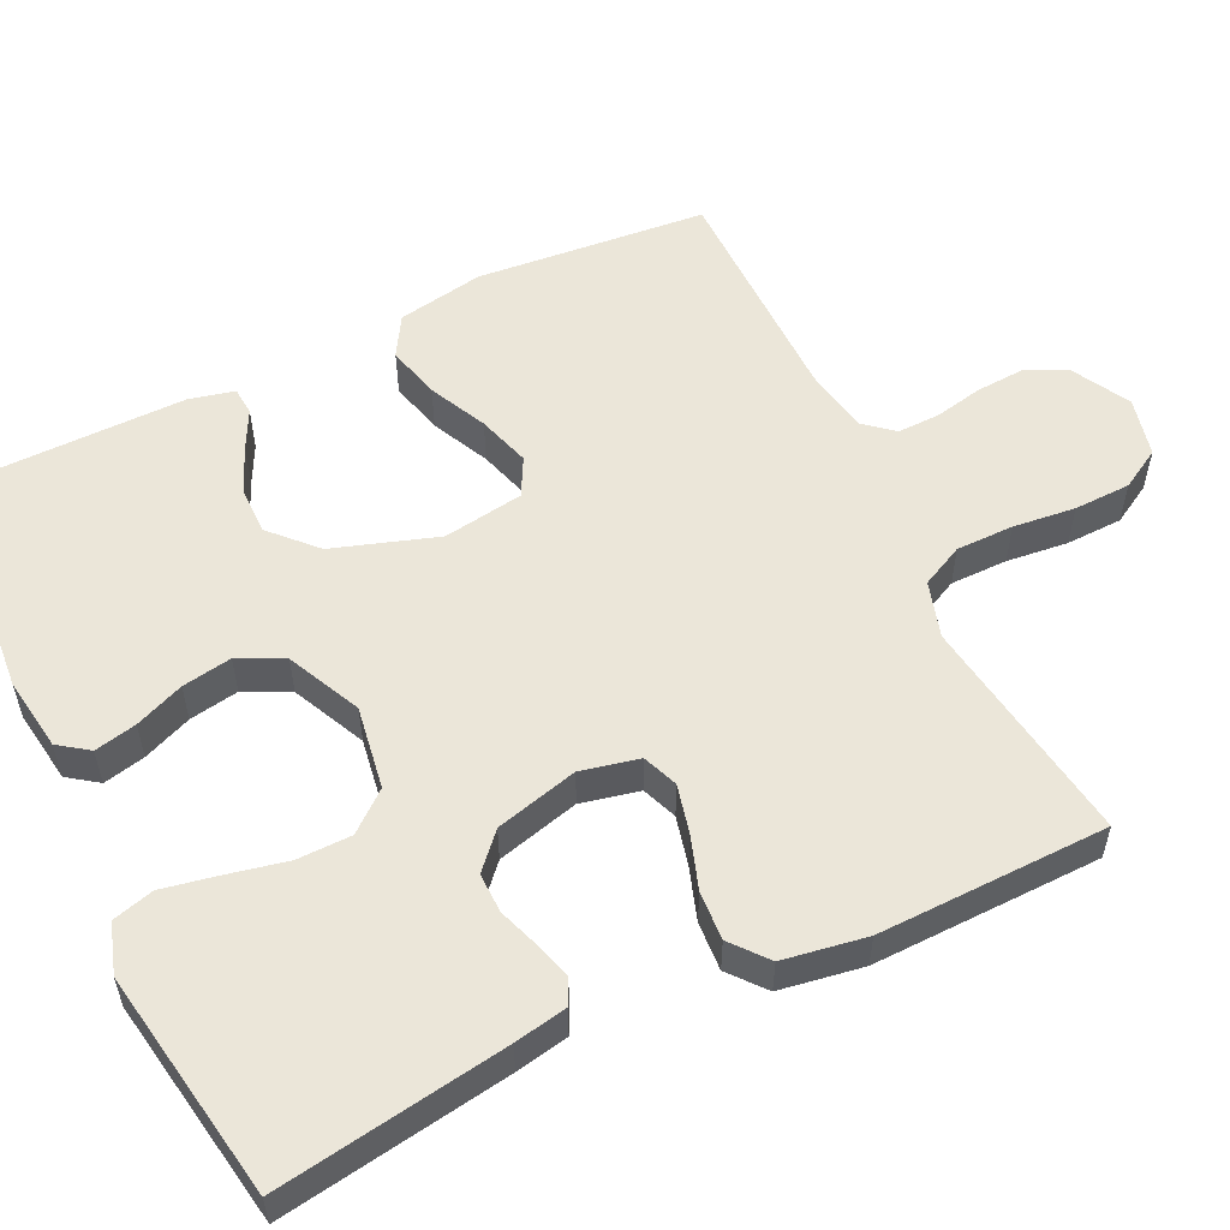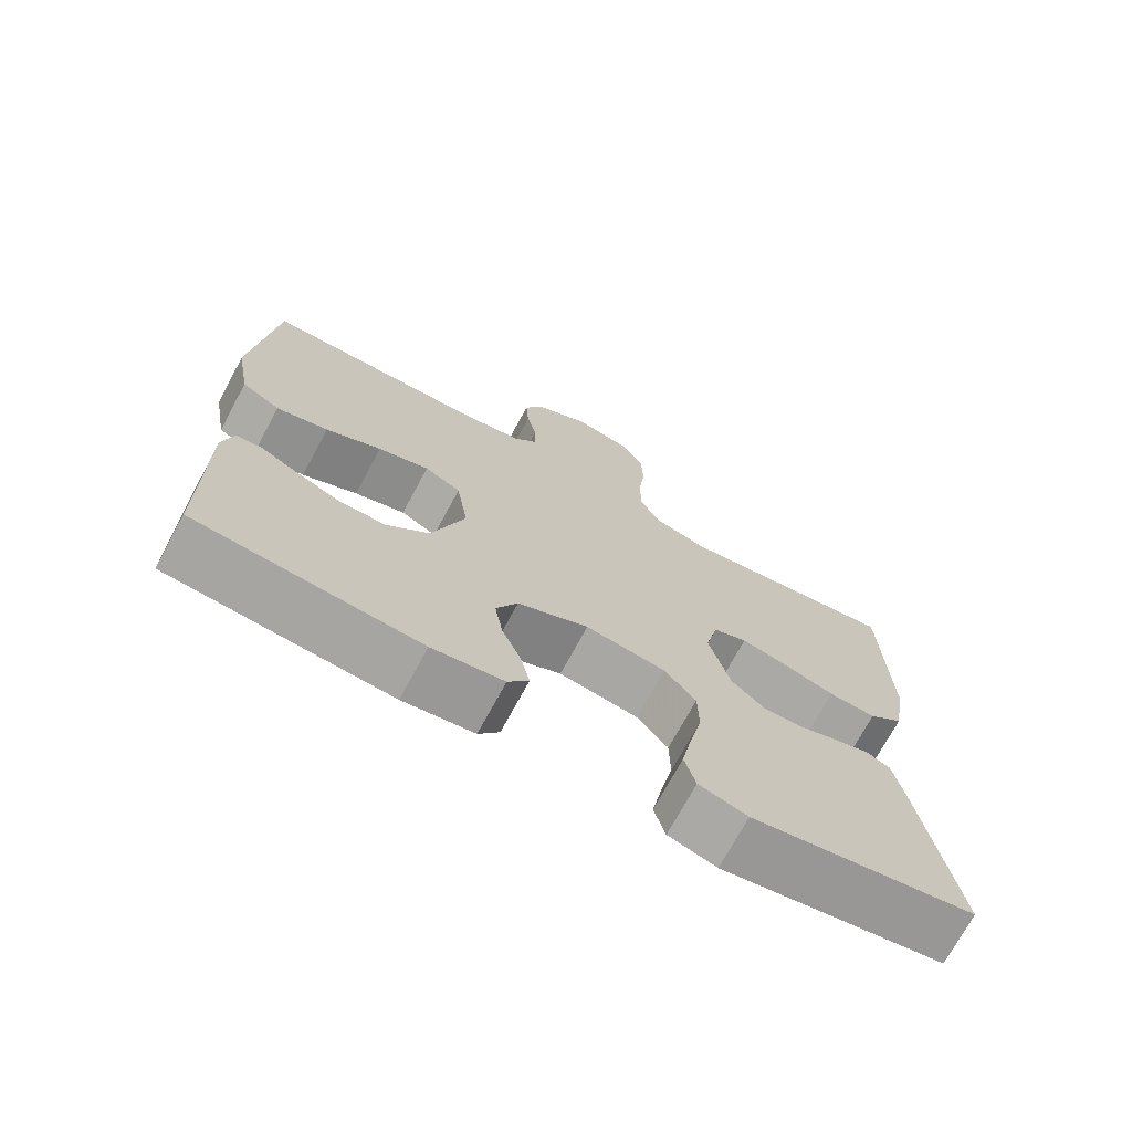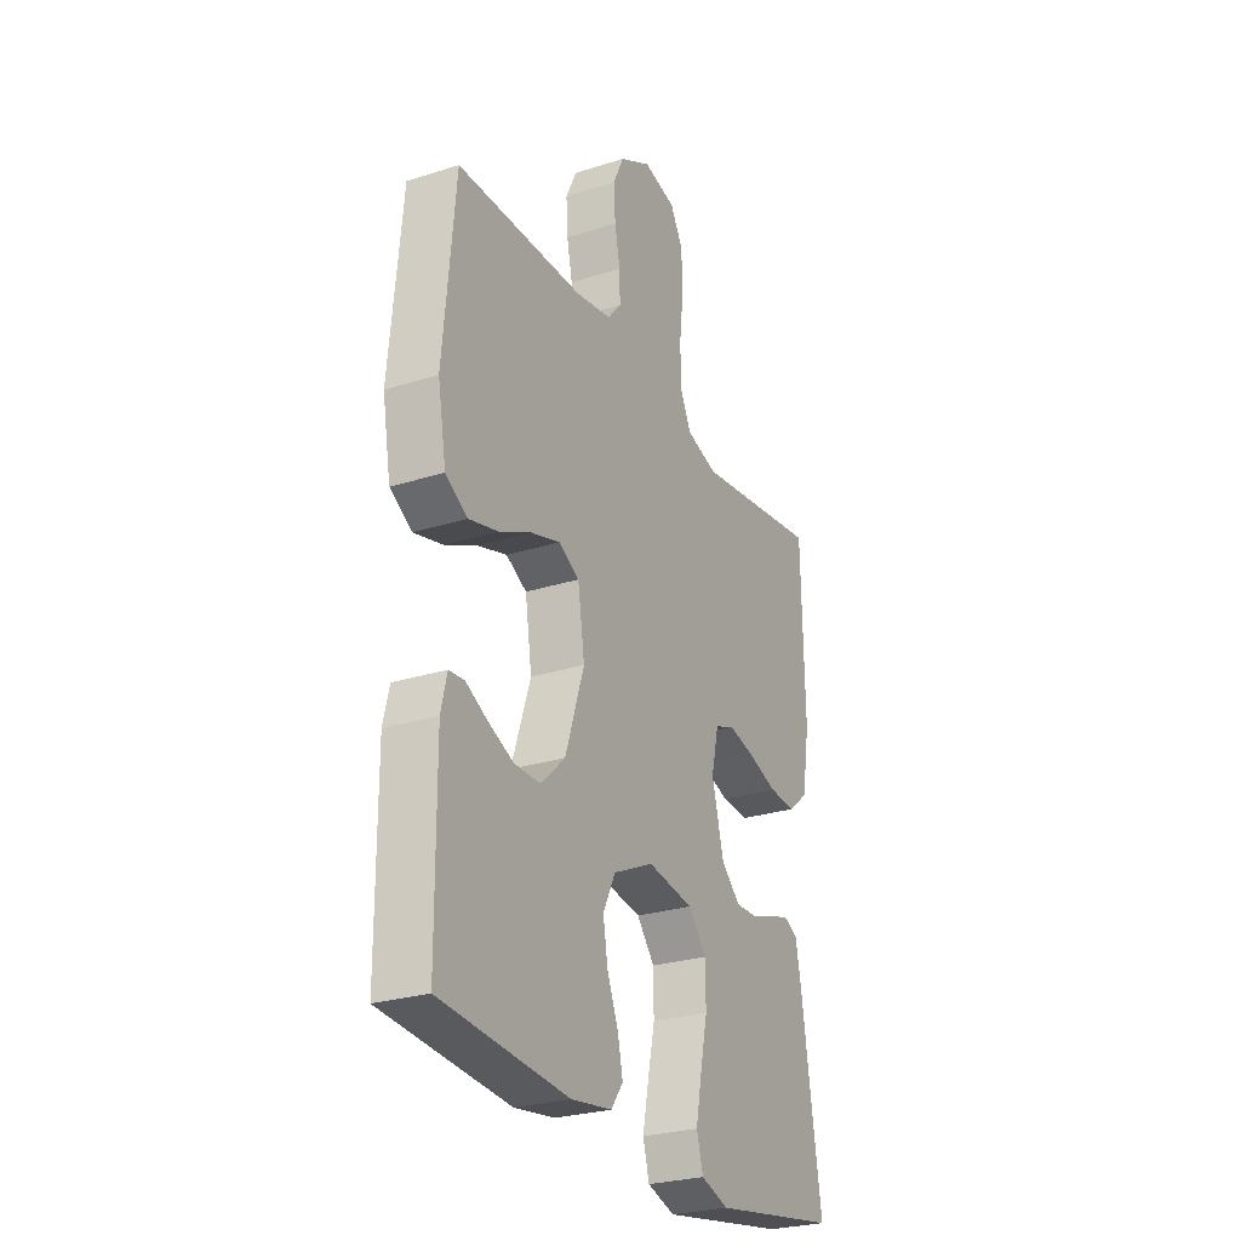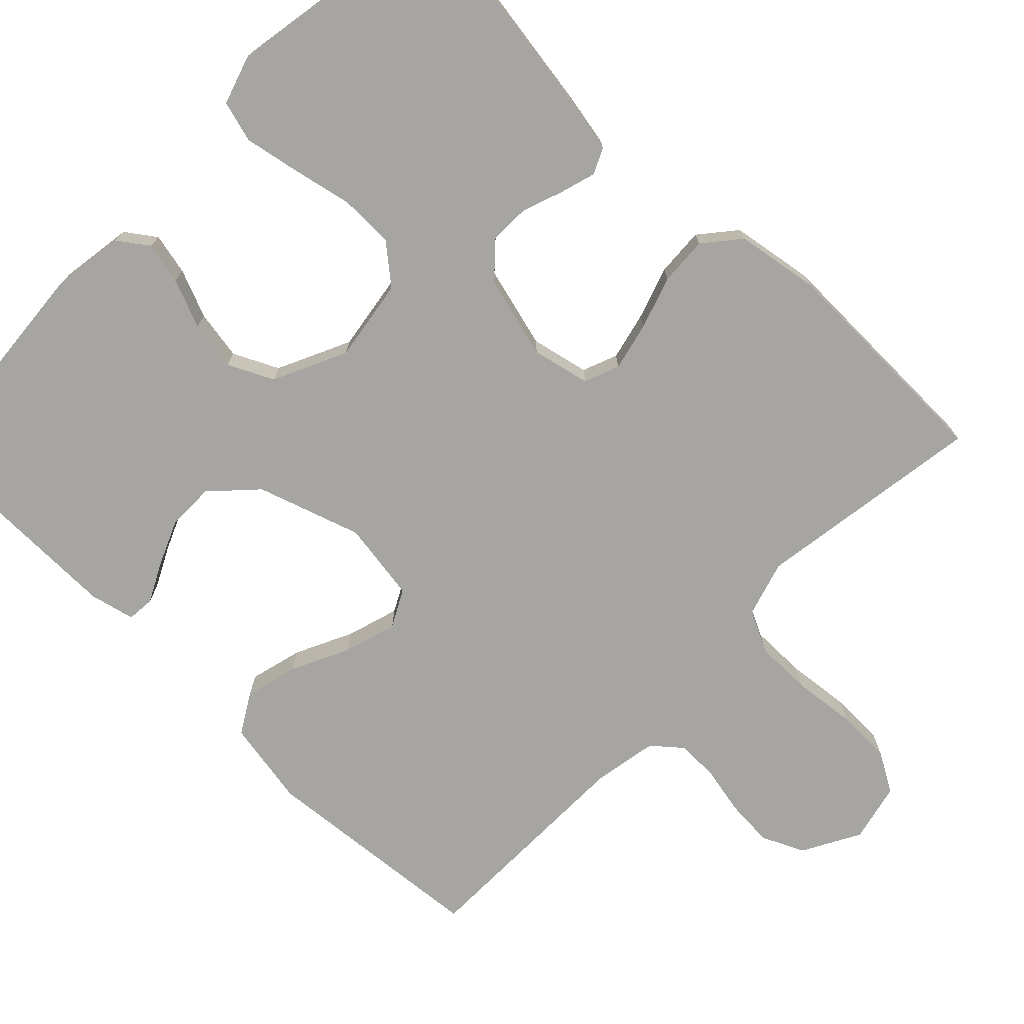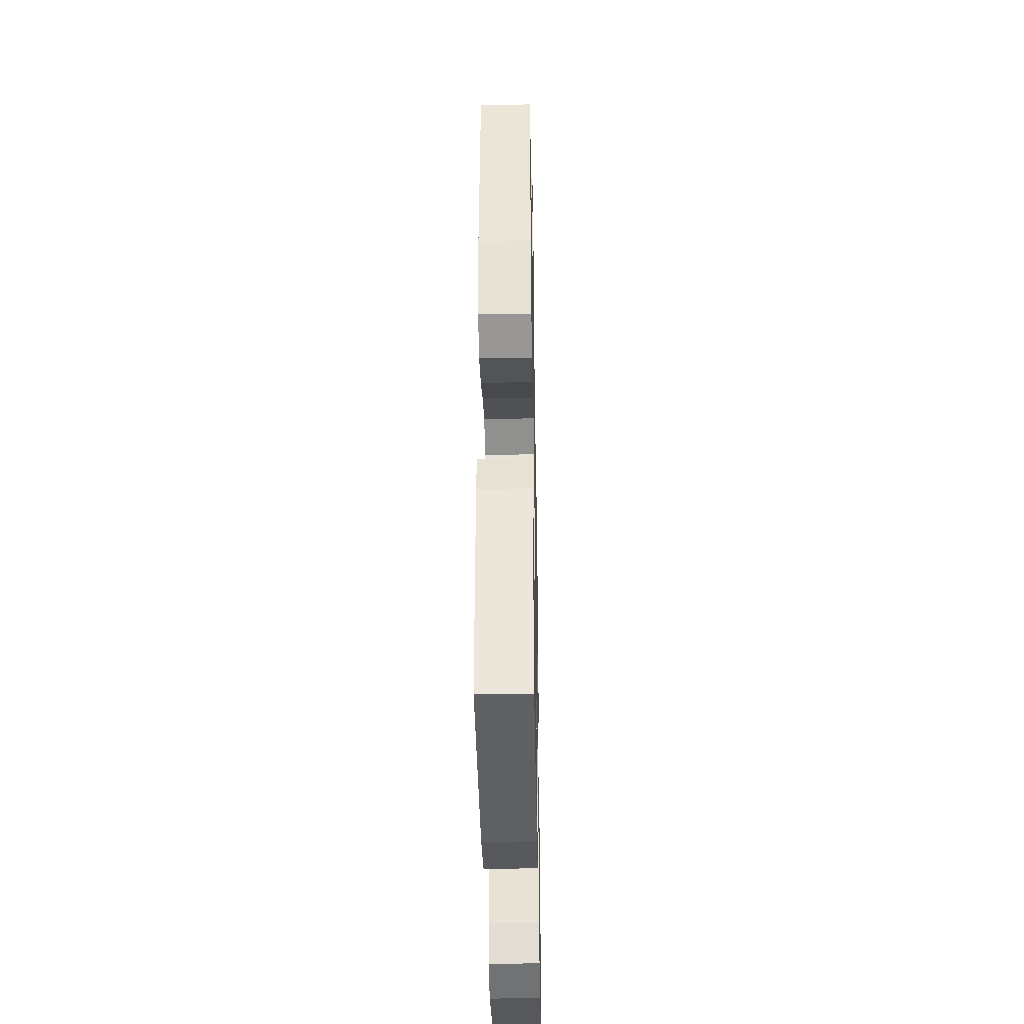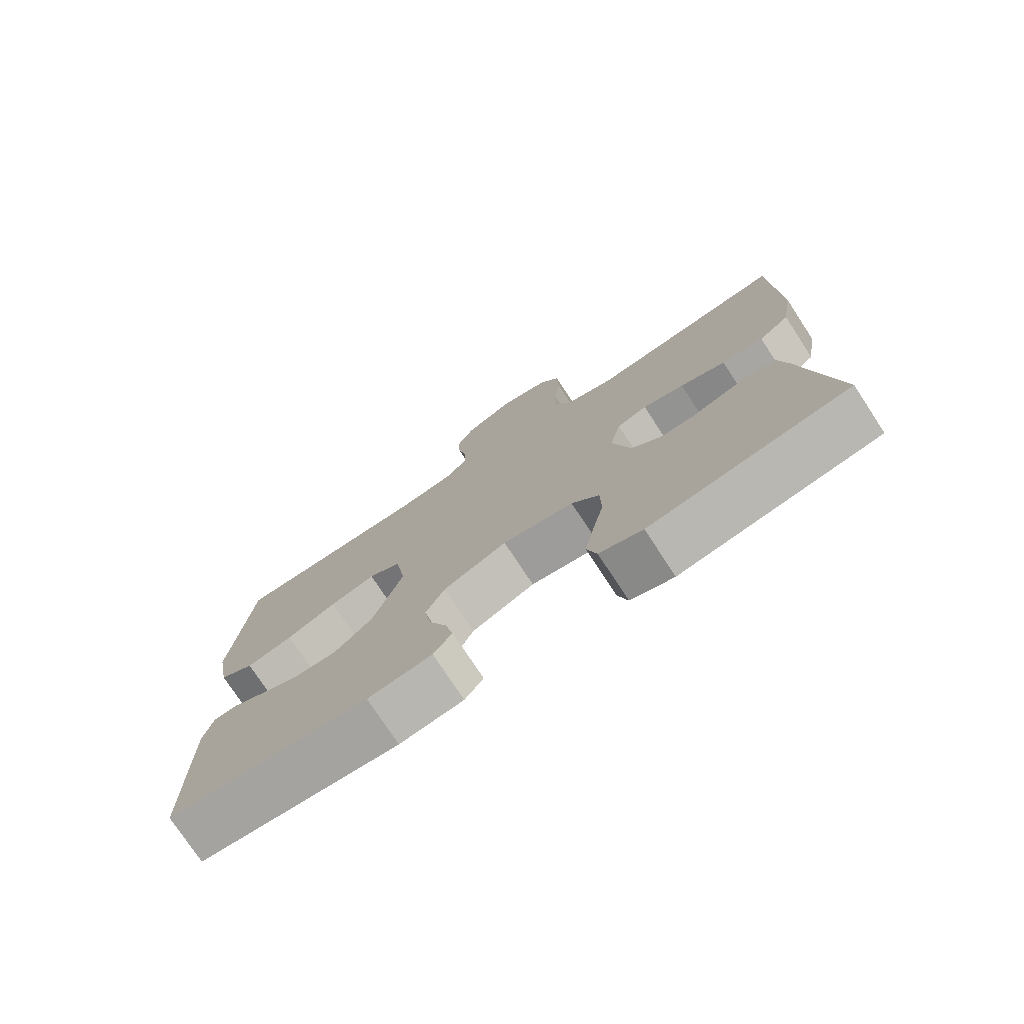
<metadata>
{"format":"obj","ext":"obj","renderer":"f3d","projection":"perspective","resolution":1024,"background":"white","views":[{"elev":55.5,"azim":-115.7,"up":"+Y"},{"elev":-72.3,"azim":151.6,"up":"+Z"},{"elev":-26.9,"azim":116.4,"up":"+Z"},{"elev":-73.8,"azim":-134.3,"up":"+Y"},{"elev":-37.6,"azim":91.1,"up":"+Z"},{"elev":-76.5,"azim":-146.7,"up":"+Z"}]}
</metadata>
<code>
v 0.5 0.07 -0.5
v 0.2 0.07 -0.526
v 0.104 0.07 -0.512
v 0.076 0.07 -0.473
v 0.088 0.07 -0.418
v 0.114 0.07 -0.354
v 0.125 0.07 -0.289
v 0.096 0.07 -0.23
v 0 0.07 -0.185
v -0.108 0.07 -0.202
v -0.15 0.07 -0.253
v -0.151 0.07 -0.324
v -0.134 0.07 -0.403
v -0.12 0.07 -0.475
v -0.135 0.07 -0.529
v -0.2 0.07 -0.55
v -0.5 0.07 -0.5
v -0.454 0.07 -0.2
v -0.441 0.07 -0.131
v -0.408 0.07 -0.115
v -0.361 0.07 -0.129
v -0.307 0.07 -0.148
v -0.255 0.07 -0.149
v -0.21 0.07 -0.108
v -0.182 0.07 0
v -0.199 0.07 0.076
v -0.245 0.07 0.094
v -0.308 0.07 0.079
v -0.377 0.07 0.056
v -0.441 0.07 0.052
v -0.488 0.07 0.091
v -0.506 0.07 0.2
v -0.5 0.07 0.5
v -0.2 0.07 0.456
v -0.127 0.07 0.478
v -0.1 0.07 0.533
v -0.1 0.07 0.608
v -0.109 0.07 0.689
v -0.107 0.07 0.763
v -0.077 0.07 0.815
v 0 0.07 0.833
v 0.075 0.07 0.792
v 0.101 0.07 0.737
v 0.097 0.07 0.674
v 0.084 0.07 0.611
v 0.083 0.07 0.556
v 0.115 0.07 0.518
v 0.2 0.07 0.503
v 0.5 0.07 0.5
v 0.528 0.07 0.2
v 0.508 0.07 0.087
v 0.456 0.07 0.056
v 0.386 0.07 0.074
v 0.311 0.07 0.11
v 0.242 0.07 0.131
v 0.193 0.07 0.105
v 0.177 0.07 0
v 0.222 0.07 -0.136
v 0.279 0.07 -0.19
v 0.341 0.07 -0.19
v 0.401 0.07 -0.164
v 0.452 0.07 -0.138
v 0.488 0.07 -0.141
v 0.502 0.07 -0.2
v 0.5 0 -0.5
v 0.2 0 -0.526
v 0.104 0 -0.512
v 0.076 0 -0.473
v 0.088 0 -0.418
v 0.114 0 -0.354
v 0.125 0 -0.289
v 0.096 0 -0.23
v 0 0 -0.185
v -0.108 0 -0.202
v -0.15 0 -0.253
v -0.151 0 -0.324
v -0.134 0 -0.403
v -0.12 0 -0.475
v -0.135 0 -0.529
v -0.2 0 -0.55
v -0.5 0 -0.5
v -0.454 0 -0.2
v -0.441 0 -0.131
v -0.408 0 -0.115
v -0.361 0 -0.129
v -0.307 0 -0.148
v -0.255 0 -0.149
v -0.21 0 -0.108
v -0.182 0 0
v -0.199 0 0.076
v -0.245 0 0.094
v -0.308 0 0.079
v -0.377 0 0.056
v -0.441 0 0.052
v -0.488 0 0.091
v -0.506 0 0.2
v -0.5 0 0.5
v -0.2 0 0.456
v -0.127 0 0.478
v -0.1 0 0.533
v -0.1 0 0.608
v -0.109 0 0.689
v -0.107 0 0.763
v -0.077 0 0.815
v 0 0 0.833
v 0.075 0 0.792
v 0.101 0 0.737
v 0.097 0 0.674
v 0.084 0 0.611
v 0.083 0 0.556
v 0.115 0 0.518
v 0.2 0 0.503
v 0.5 0 0.5
v 0.528 0 0.2
v 0.508 0 0.087
v 0.456 0 0.056
v 0.386 0 0.074
v 0.311 0 0.11
v 0.242 0 0.131
v 0.193 0 0.105
v 0.177 0 0
v 0.222 0 -0.136
v 0.279 0 -0.19
v 0.341 0 -0.19
v 0.401 0 -0.164
v 0.452 0 -0.138
v 0.488 0 -0.141
v 0.502 0 -0.2
f 61 62 63 64
f 60 61 64 1
f 59 60 1 2
f 58 59 2 3
f 57 58 3
f 51 52 53 54
f 51 54 55
f 48 49 50 51
f 47 48 51 55
f 46 47 55 56
f 42 43 44 45
f 42 45 46
f 41 42 46
f 37 38 39 40
f 36 37 40 41
f 31 32 33 34
f 31 34 35
f 28 29 30 31
f 27 28 31 35
f 26 27 35 36
f 19 20 21 22
f 17 18 19 22
f 17 22 23
f 16 17 23 24
f 12 13 14 15
f 12 15 16 24
f 3 4 5 6
f 57 3 6 7
f 56 57 7 8
f 46 56 8 9
f 41 46 9 10
f 25 26 36 41
f 25 41 10 11
f 11 12 24 25
f 128 127 126 125
f 65 128 125 124
f 66 65 124 123
f 67 66 123 122
f 67 122 121
f 118 117 116 115
f 119 118 115
f 115 114 113 112
f 119 115 112 111
f 120 119 111 110
f 109 108 107 106
f 110 109 106
f 110 106 105
f 104 103 102 101
f 105 104 101 100
f 98 97 96 95
f 99 98 95
f 95 94 93 92
f 99 95 92 91
f 100 99 91 90
f 86 85 84 83
f 86 83 82 81
f 87 86 81
f 88 87 81 80
f 79 78 77 76
f 88 80 79 76
f 70 69 68 67
f 71 70 67 121
f 72 71 121 120
f 73 72 120 110
f 74 73 110 105
f 105 100 90 89
f 75 74 105 89
f 89 88 76 75
f 1 65 66 2
f 2 66 67 3
f 3 67 68 4
f 4 68 69 5
f 5 69 70 6
f 6 70 71 7
f 7 71 72 8
f 8 72 73 9
f 9 73 74 10
f 10 74 75 11
f 11 75 76 12
f 12 76 77 13
f 13 77 78 14
f 14 78 79 15
f 15 79 80 16
f 16 80 81 17
f 17 81 82 18
f 18 82 83 19
f 19 83 84 20
f 20 84 85 21
f 21 85 86 22
f 22 86 87 23
f 23 87 88 24
f 24 88 89 25
f 25 89 90 26
f 26 90 91 27
f 27 91 92 28
f 28 92 93 29
f 29 93 94 30
f 30 94 95 31
f 31 95 96 32
f 32 96 97 33
f 33 97 98 34
f 34 98 99 35
f 35 99 100 36
f 36 100 101 37
f 37 101 102 38
f 38 102 103 39
f 39 103 104 40
f 40 104 105 41
f 41 105 106 42
f 42 106 107 43
f 43 107 108 44
f 44 108 109 45
f 45 109 110 46
f 46 110 111 47
f 47 111 112 48
f 48 112 113 49
f 49 113 114 50
f 50 114 115 51
f 51 115 116 52
f 52 116 117 53
f 53 117 118 54
f 54 118 119 55
f 55 119 120 56
f 56 120 121 57
f 57 121 122 58
f 58 122 123 59
f 59 123 124 60
f 60 124 125 61
f 61 125 126 62
f 62 126 127 63
f 63 127 128 64
f 64 128 65 1

</code>
